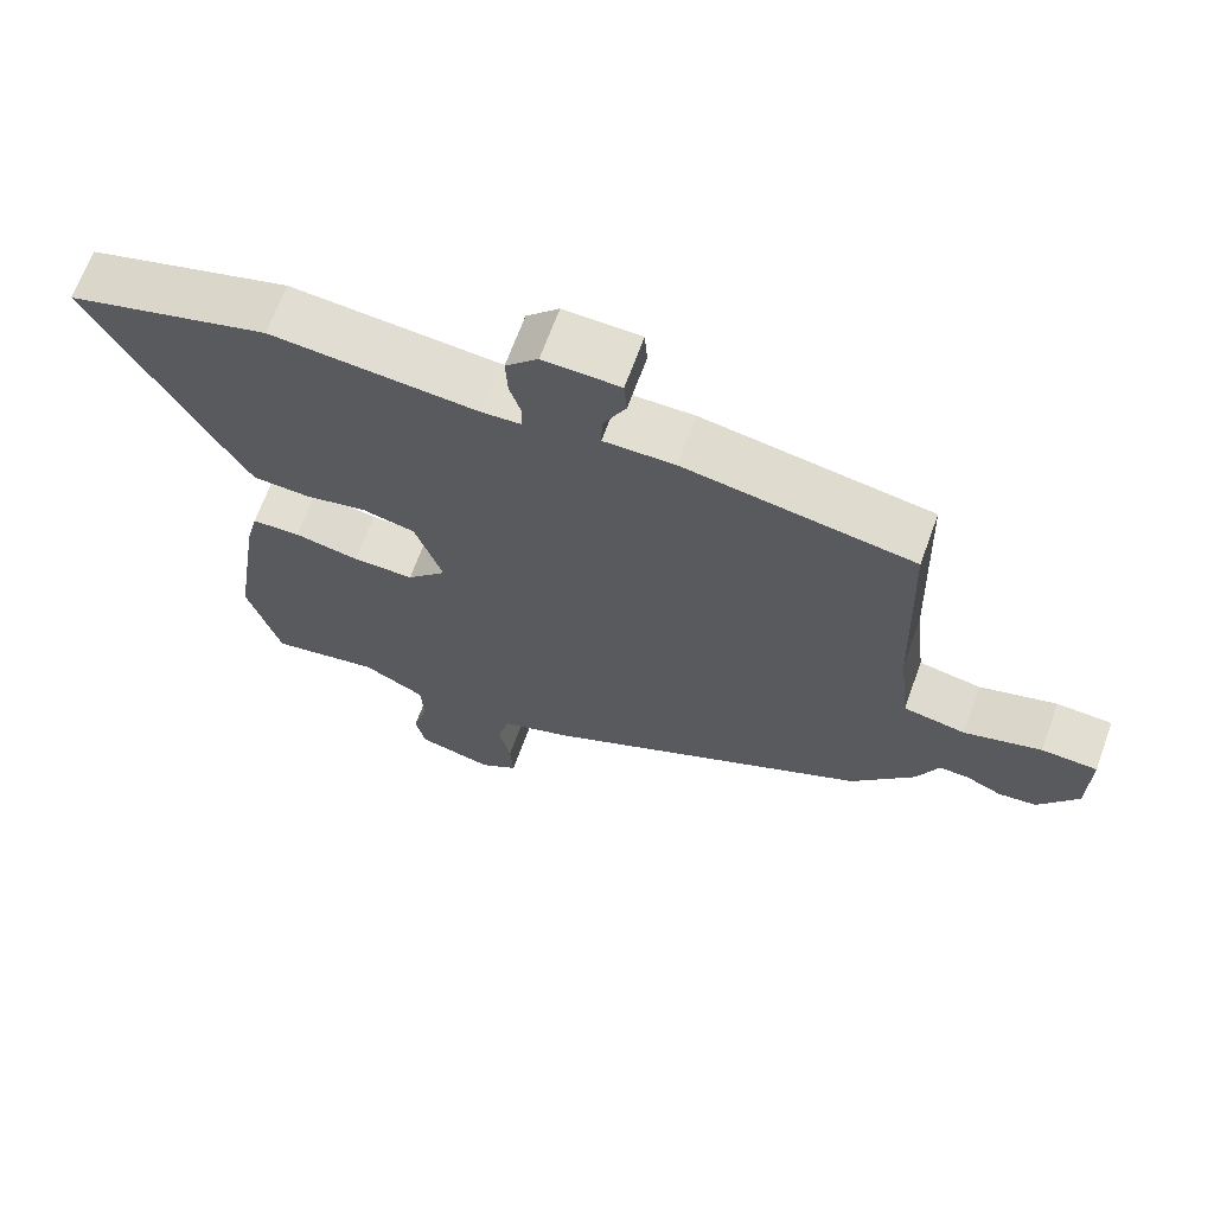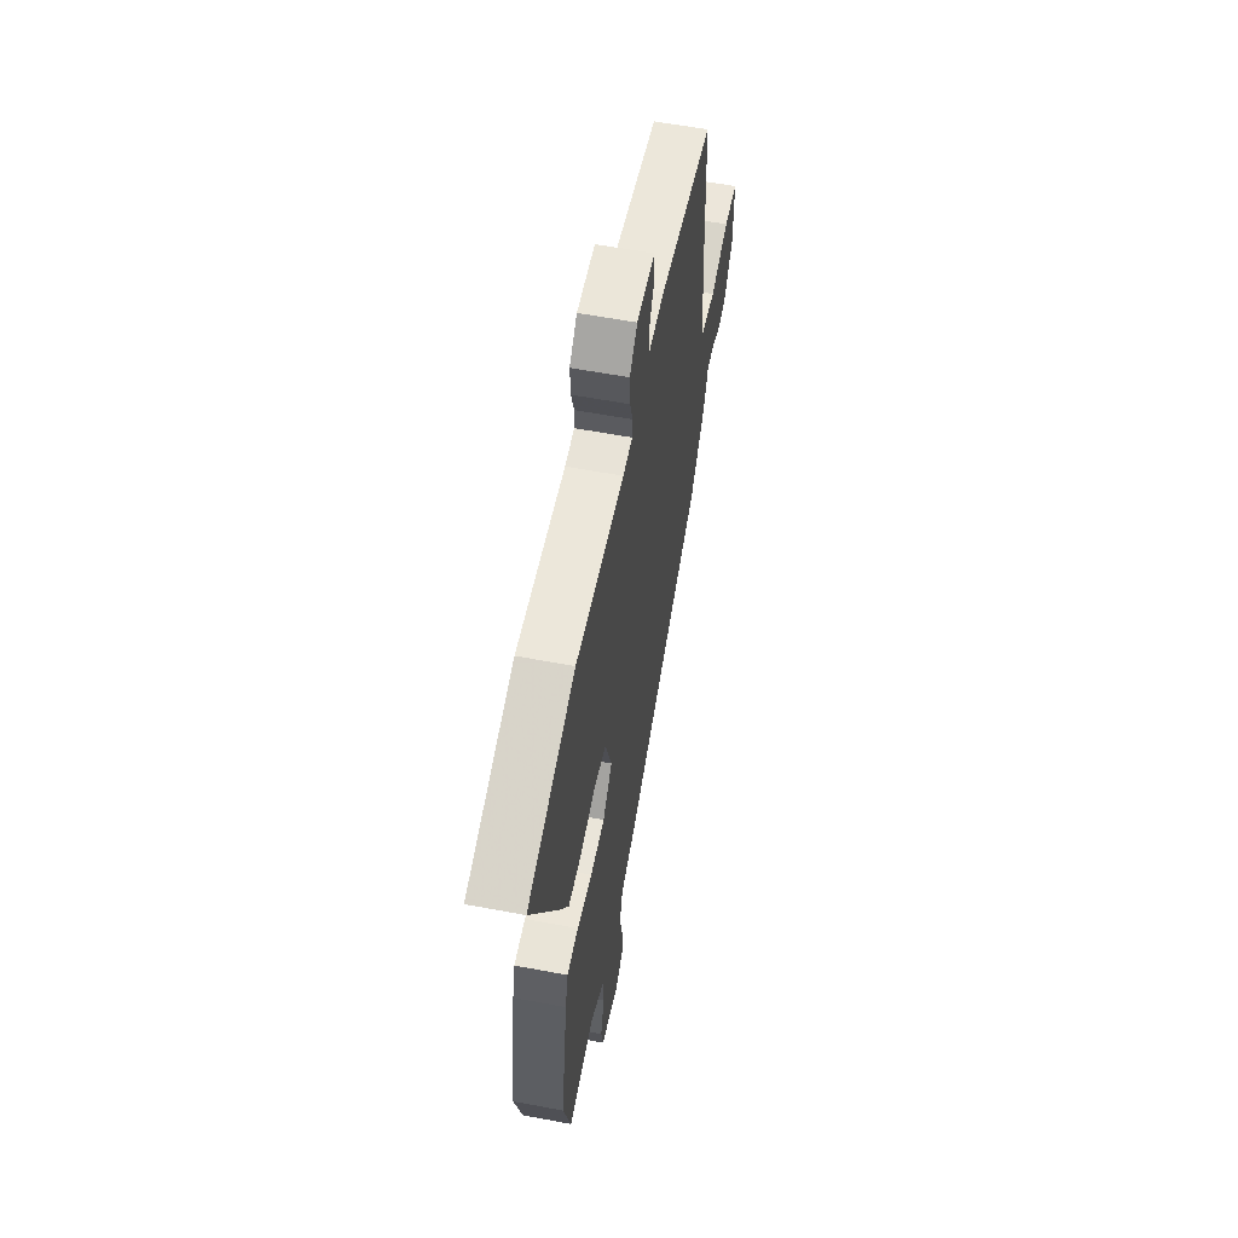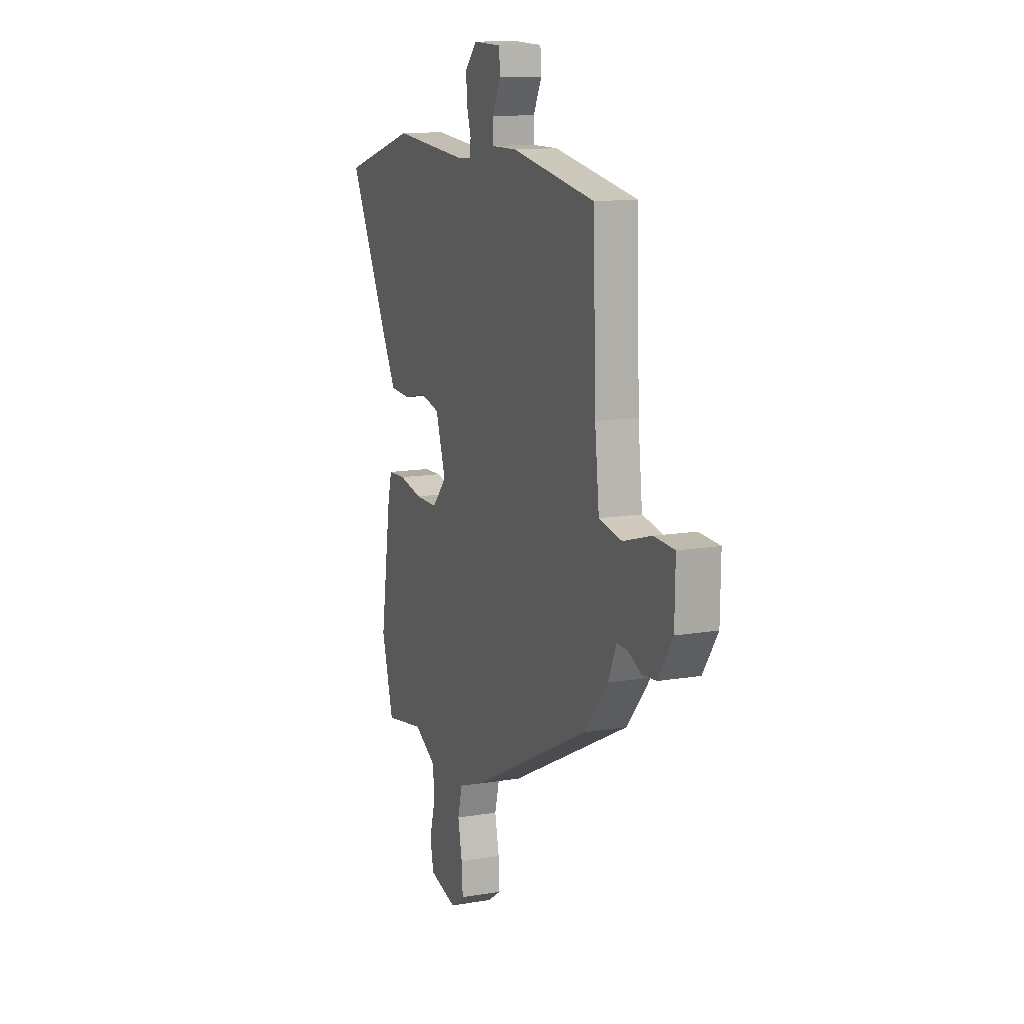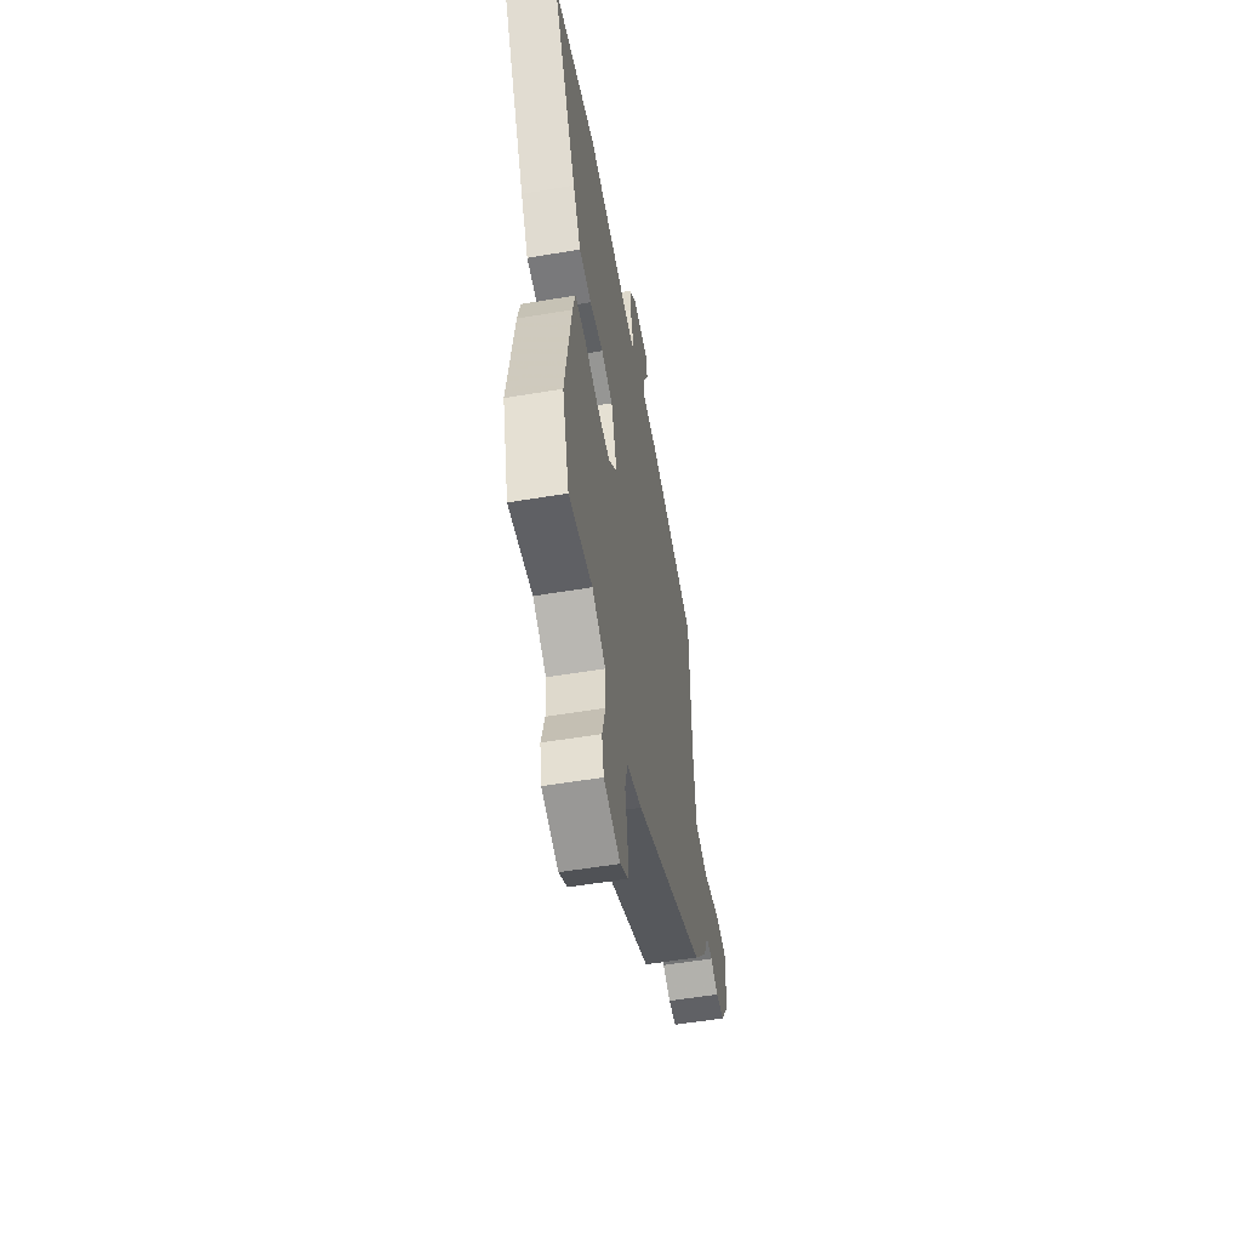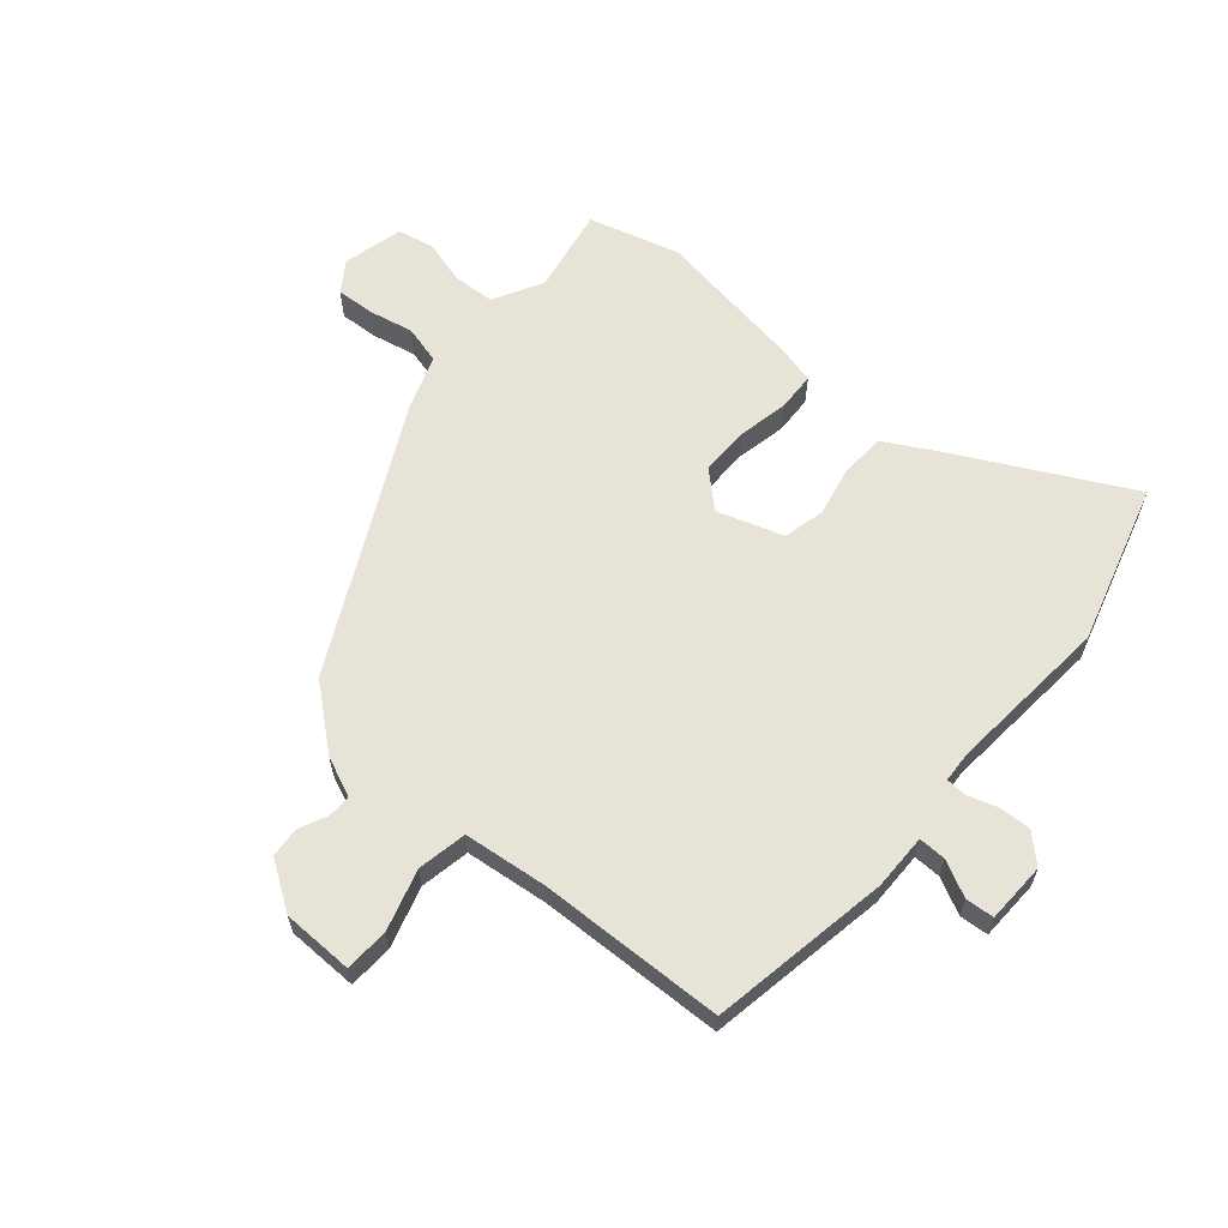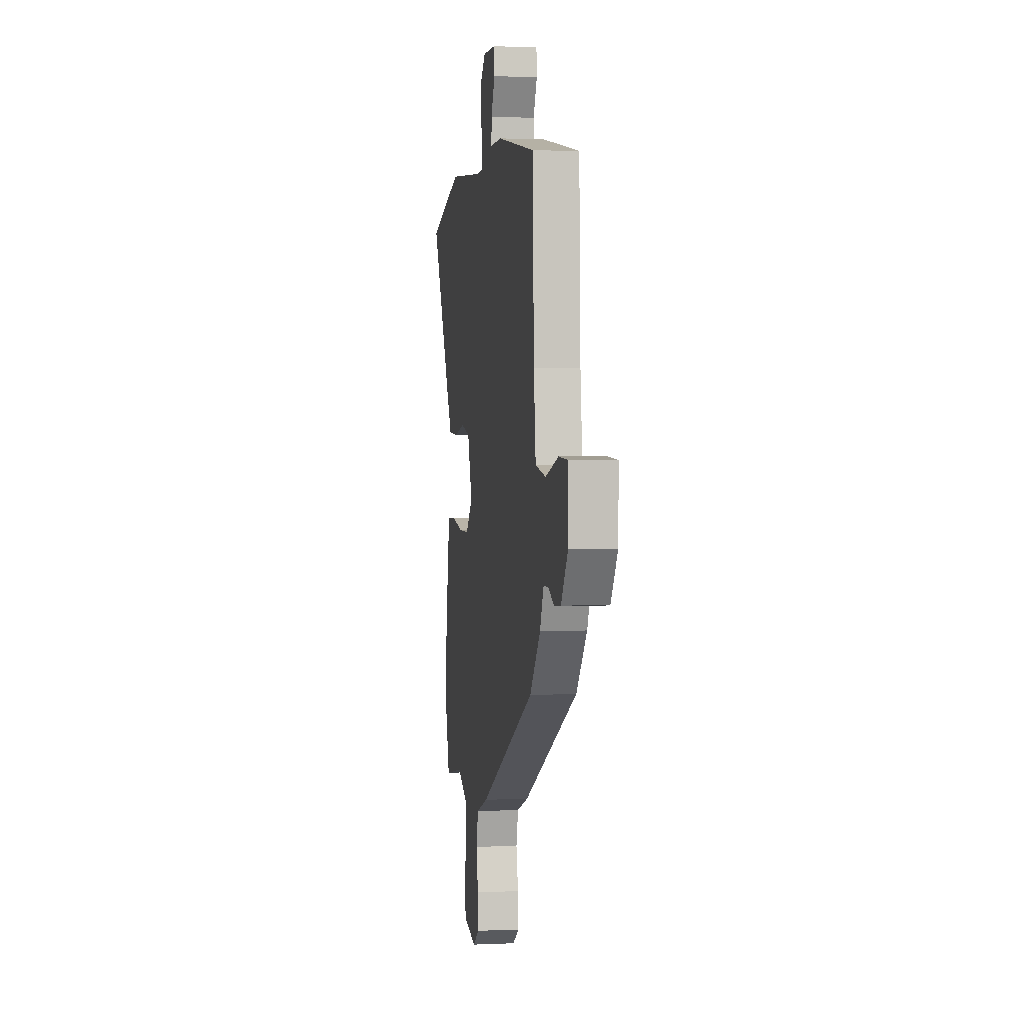
<metadata>
{"format":"obj","ext":"obj","renderer":"f3d","projection":"perspective","resolution":1024,"background":"white","views":[{"elev":67.4,"azim":-160.0,"up":"+Z"},{"elev":58.3,"azim":101.1,"up":"+Z"},{"elev":12.7,"azim":-111.5,"up":"+Z"},{"elev":-55.0,"azim":100.1,"up":"+Z"},{"elev":62.1,"azim":-49.4,"up":"+Y"},{"elev":2.1,"azim":-99.1,"up":"+Z"}]}
</metadata>
<code>
v -0.463 0.07 0.491
v -0.153 0.07 0.544
v -0.057 0.07 0.543
v -0.058 0.07 0.59
v -0.089 0.07 0.652
v -0.085 0.07 0.701
v 0.019 0.07 0.704
v 0.063 0.07 0.658
v 0.06 0.07 0.602
v 0.044 0.07 0.55
v 0.046 0.07 0.516
v 0.1 0.07 0.513
v 0.379 0.07 0.536
v 0.653 0.07 0.455
v 0.499 0.07 0.159
v 0.45 0.07 0.071
v 0.373 0.07 0.067
v 0.288 0.07 0.085
v 0.216 0.07 0.068
v 0.179 0.07 -0.045
v 0.233 0.07 -0.104
v 0.316 0.07 -0.104
v 0.404 0.07 -0.086
v 0.47 0.07 -0.089
v 0.486 0.07 -0.154
v 0.525 0.07 -0.411
v 0.481 0.07 -0.567
v 0.333 0.07 -0.54
v 0.249 0.07 -0.586
v 0.245 0.07 -0.657
v 0.266 0.07 -0.733
v 0.253 0.07 -0.795
v 0.15 0.07 -0.821
v 0.098 0.07 -0.786
v 0.102 0.07 -0.72
v 0.118 0.07 -0.644
v 0.101 0.07 -0.579
v 0.007 0.07 -0.545
v -0.443 0.07 -0.318
v -0.529 0.07 -0.215
v -0.559 0.07 -0.146
v -0.599 0.07 -0.147
v -0.648 0.07 -0.17
v -0.7 0.07 -0.165
v -0.754 0.07 -0.084
v -0.756 0.07 0.038
v -0.68 0.07 0.042
v -0.575 0.07 0.011
v -0.49 0.07 0.027
v -0.474 0.07 0.17
v -0.463 0 0.491
v -0.153 0 0.544
v -0.057 0 0.543
v -0.058 0 0.59
v -0.089 0 0.652
v -0.085 0 0.701
v 0.019 0 0.704
v 0.063 0 0.658
v 0.06 0 0.602
v 0.044 0 0.55
v 0.046 0 0.516
v 0.1 0 0.513
v 0.379 0 0.536
v 0.653 0 0.455
v 0.499 0 0.159
v 0.45 0 0.071
v 0.373 0 0.067
v 0.288 0 0.085
v 0.216 0 0.068
v 0.179 0 -0.045
v 0.233 0 -0.104
v 0.316 0 -0.104
v 0.404 0 -0.086
v 0.47 0 -0.089
v 0.486 0 -0.154
v 0.525 0 -0.411
v 0.481 0 -0.567
v 0.333 0 -0.54
v 0.249 0 -0.586
v 0.245 0 -0.657
v 0.266 0 -0.733
v 0.253 0 -0.795
v 0.15 0 -0.821
v 0.098 0 -0.786
v 0.102 0 -0.72
v 0.118 0 -0.644
v 0.101 0 -0.579
v 0.007 0 -0.545
v -0.443 0 -0.318
v -0.529 0 -0.215
v -0.559 0 -0.146
v -0.599 0 -0.147
v -0.648 0 -0.17
v -0.7 0 -0.165
v -0.754 0 -0.084
v -0.756 0 0.038
v -0.68 0 0.042
v -0.575 0 0.011
v -0.49 0 0.027
v -0.474 0 0.17
f 45 46 47 48
f 45 48 49
f 42 43 44 45
f 41 42 45 49
f 40 41 49
f 37 38 39 40
f 37 40 49
f 33 34 35 36
f 31 32 33 36
f 30 31 36 37
f 29 30 37 49
f 25 26 27 28
f 22 23 24 25
f 21 22 25 28
f 20 21 28 29
f 15 16 17 18
f 15 18 19
f 12 13 14 15
f 11 12 15 19
f 7 8 9 10
f 7 10 11
f 4 5 6 7
f 3 4 7 11
f 50 1 2 3
f 20 29 49 50
f 19 20 50
f 3 11 19 50
f 98 97 96 95
f 99 98 95
f 95 94 93 92
f 99 95 92 91
f 99 91 90
f 90 89 88 87
f 99 90 87
f 86 85 84 83
f 86 83 82 81
f 87 86 81 80
f 99 87 80 79
f 78 77 76 75
f 75 74 73 72
f 78 75 72 71
f 79 78 71 70
f 68 67 66 65
f 69 68 65
f 65 64 63 62
f 69 65 62 61
f 60 59 58 57
f 61 60 57
f 57 56 55 54
f 61 57 54 53
f 53 52 51 100
f 100 99 79 70
f 100 70 69
f 100 69 61 53
f 1 51 52 2
f 2 52 53 3
f 3 53 54 4
f 4 54 55 5
f 5 55 56 6
f 6 56 57 7
f 7 57 58 8
f 8 58 59 9
f 9 59 60 10
f 10 60 61 11
f 11 61 62 12
f 12 62 63 13
f 13 63 64 14
f 14 64 65 15
f 15 65 66 16
f 16 66 67 17
f 17 67 68 18
f 18 68 69 19
f 19 69 70 20
f 20 70 71 21
f 21 71 72 22
f 22 72 73 23
f 23 73 74 24
f 24 74 75 25
f 25 75 76 26
f 26 76 77 27
f 27 77 78 28
f 28 78 79 29
f 29 79 80 30
f 30 80 81 31
f 31 81 82 32
f 32 82 83 33
f 33 83 84 34
f 34 84 85 35
f 35 85 86 36
f 36 86 87 37
f 37 87 88 38
f 38 88 89 39
f 39 89 90 40
f 40 90 91 41
f 41 91 92 42
f 42 92 93 43
f 43 93 94 44
f 44 94 95 45
f 45 95 96 46
f 46 96 97 47
f 47 97 98 48
f 48 98 99 49
f 49 99 100 50
f 50 100 51 1

</code>
